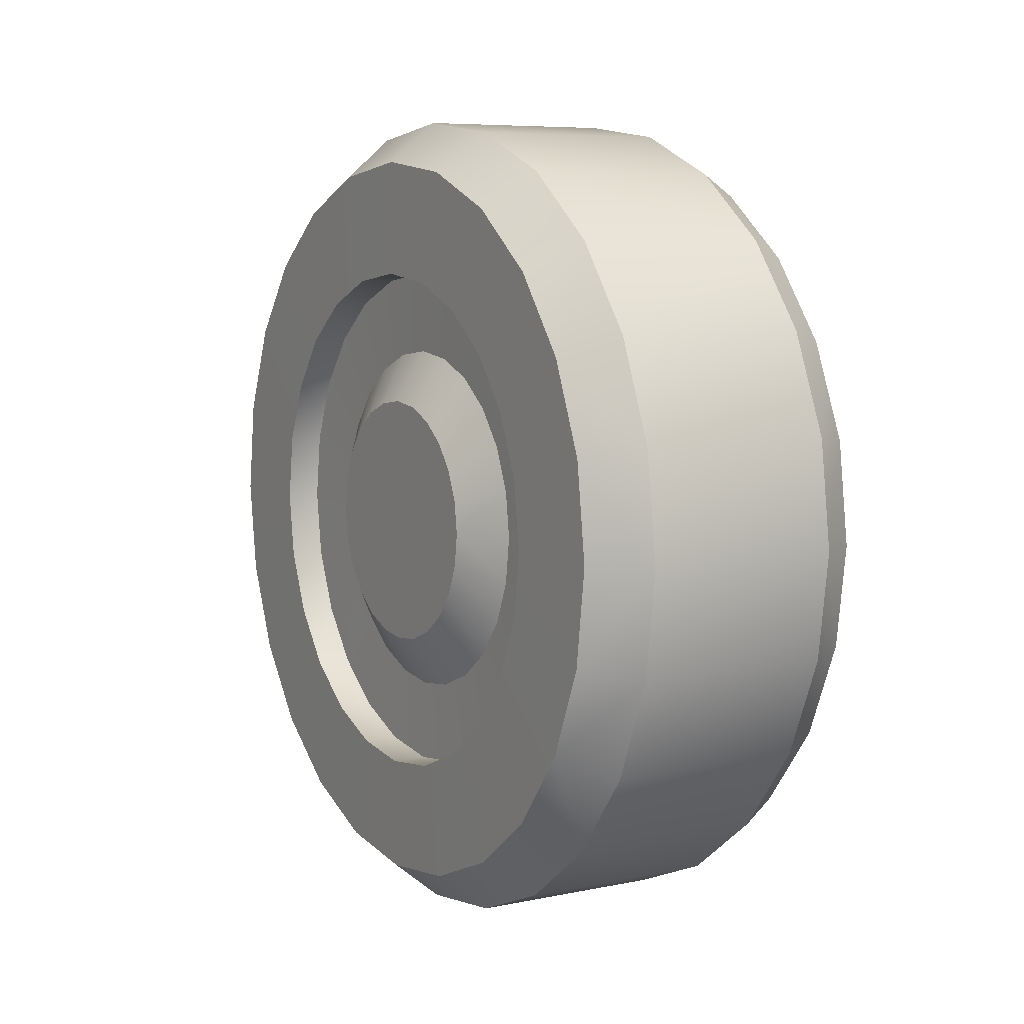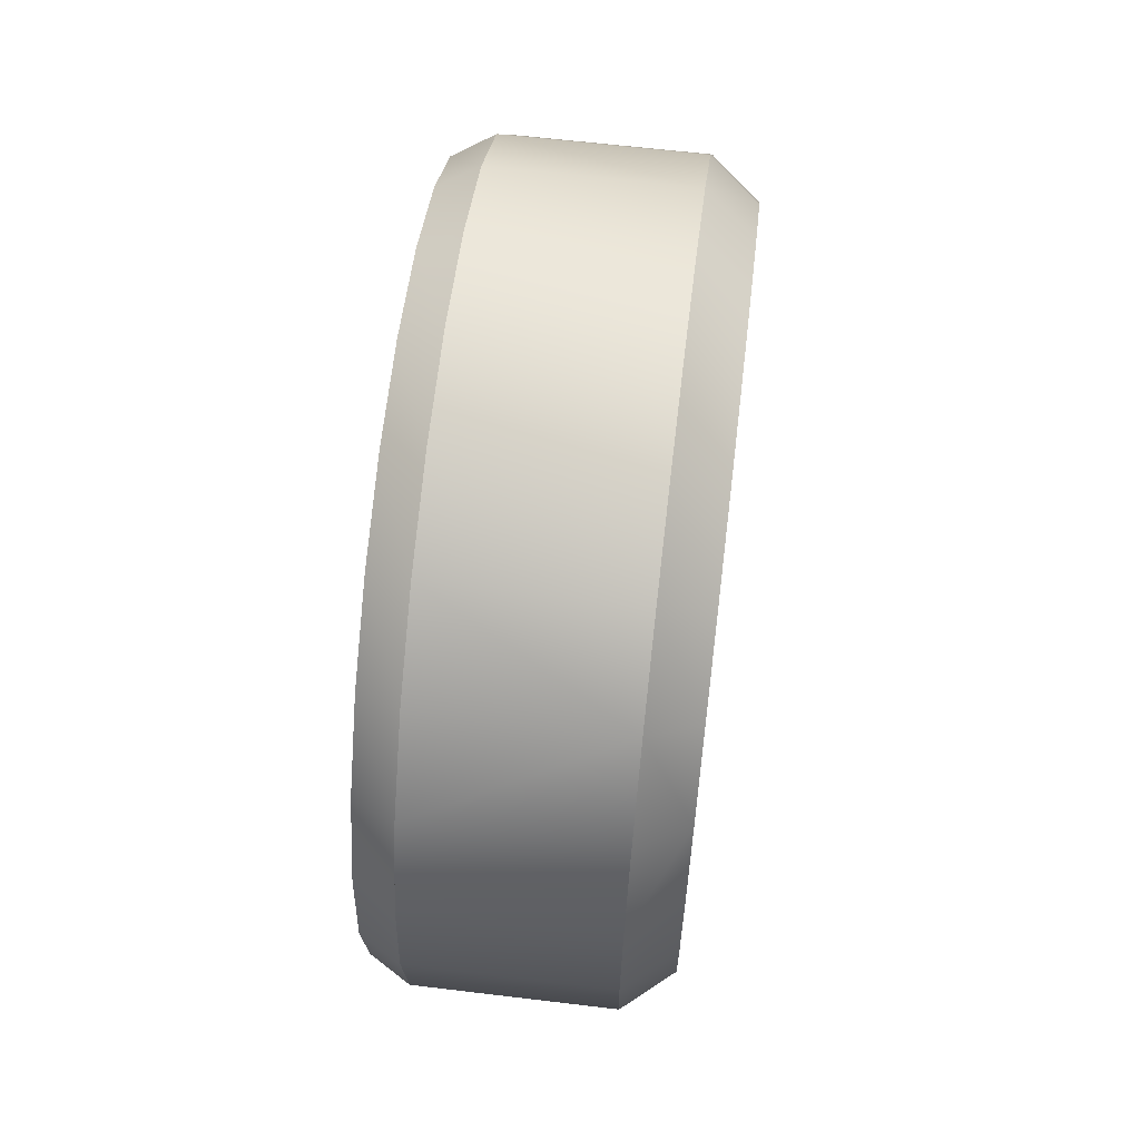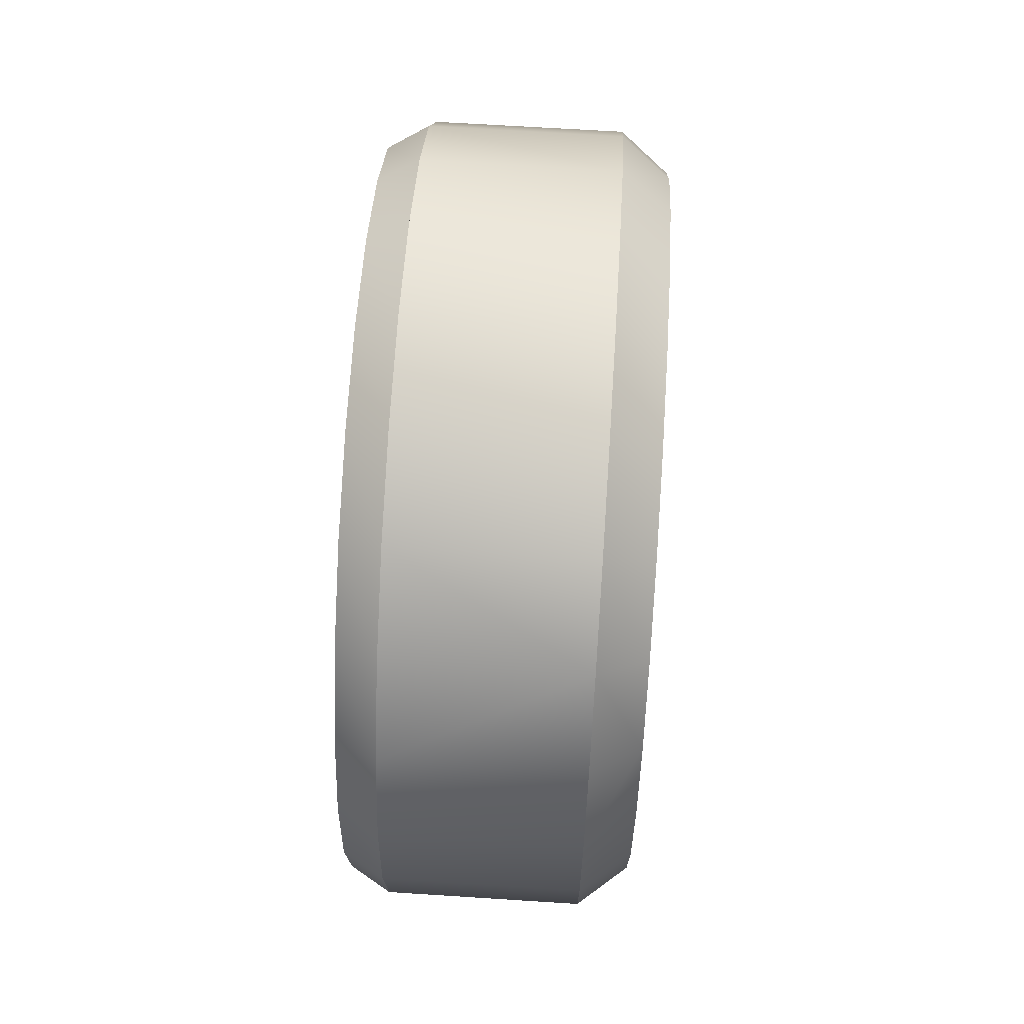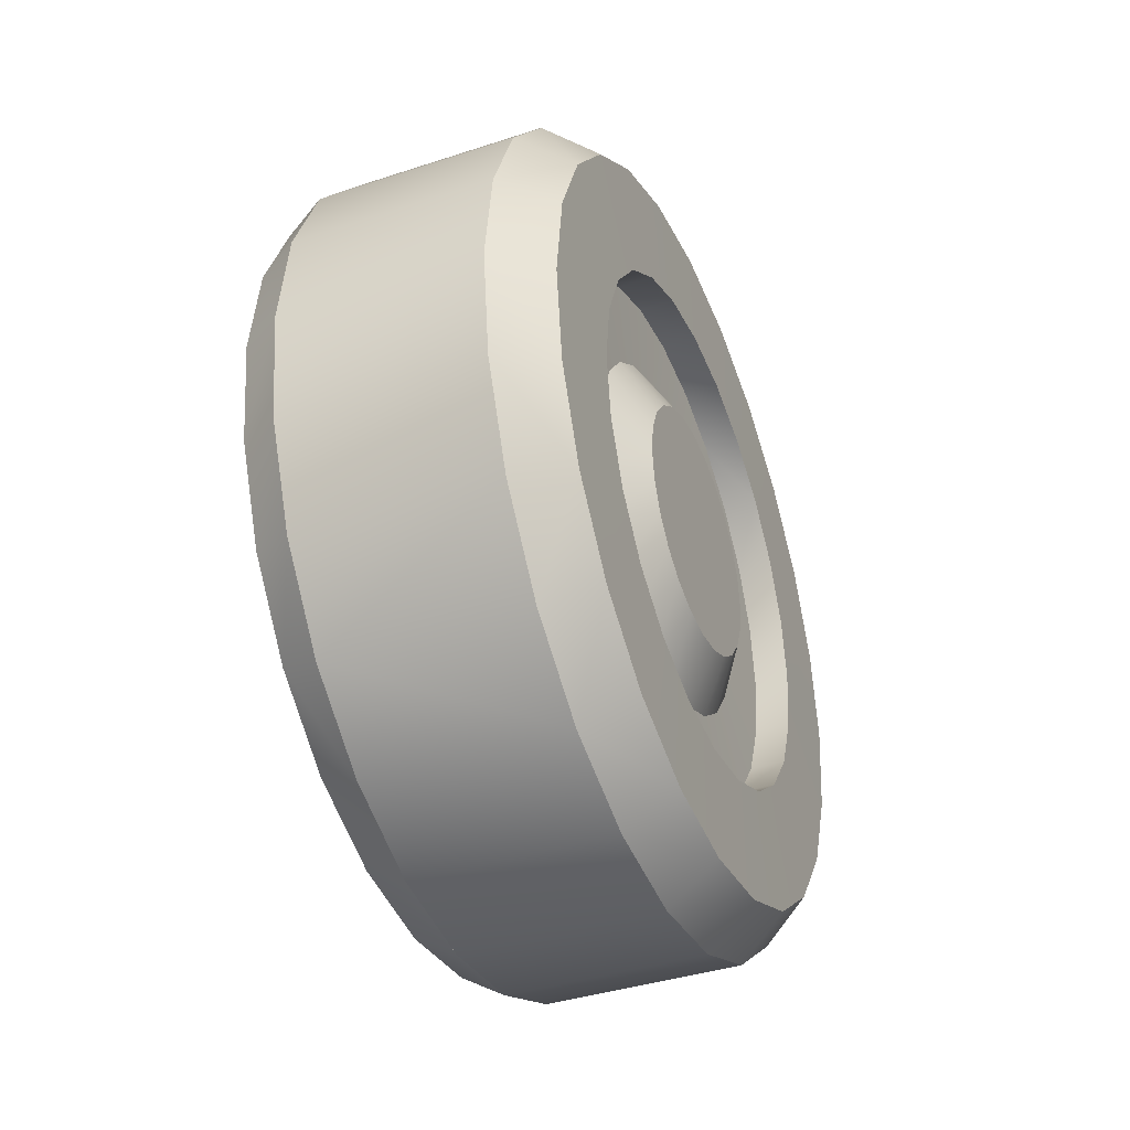
<metadata>
{"format":"obj","ext":"obj","renderer":"f3d","projection":"perspective","resolution":1024,"background":"white","views":[{"elev":7.2,"azim":-30.6,"up":"+Y"},{"elev":62.9,"azim":-173.1,"up":"+Y"},{"elev":65.2,"azim":-176.3,"up":"+Y"},{"elev":-39.2,"azim":-157.8,"up":"+Y"}]}
</metadata>
<code>
v 0.322 0.2178 -0.2178
v 0.322 0.2668 -0.154
v 0.2851 0.1962 -0.1962
v 0.2851 0.2403 -0.1388
v 0.322 0.2975 0.07972
v 0.322 0.2668 0.154
v 0.2851 0.2681 0.07183
v 0.2851 0.2403 0.1388
v 0.4699 0.2668 0.154
v 0.4699 0.2178 0.2178
v 0.322 0.2178 0.2178
v 0.4699 -0.2975 0.07972
v 0.4699 -0.308 0
v 0.322 -0.2975 0.07972
v 0.322 -0.308 0
v 0.322 0.308 0
v 0.2851 0.2775 -1.444e-15
v 0.322 3.158e-16 -0.308
v 0.4699 3.158e-16 -0.308
v 0.322 0.07972 -0.2975
v 0.4699 0.07972 -0.2975
v 0.2851 4.512e-17 0.2775
v 0.2851 0.07183 0.2681
v 0.322 2.256e-16 0.308
v 0.322 0.07972 0.2975
v 0.2851 -0.2681 0.07183
v 0.2851 -0.2775 -1.444e-15
v 0.2851 0.1962 0.1962
v 0.4699 -0.2178 0.2178
v 0.4699 -0.2668 0.154
v 0.322 -0.2178 0.2178
v 0.322 -0.2668 0.154
v 0.4699 0.2178 -0.2178
v 0.4699 0.2668 -0.154
v 0.2851 -0.1962 0.1962
v 0.2851 -0.1388 0.2403
v 0.322 -0.154 0.2668
v 0.4699 -0.2975 -0.07972
v 0.4699 -0.2668 -0.154
v 0.322 -0.2975 -0.07972
v 0.322 -0.2668 -0.154
v 0.322 0.154 -0.2668
v 0.4699 0.154 -0.2668
v 0.322 -0.2178 -0.2178
v 0.4699 -0.2178 -0.2178
v 0.322 -0.154 -0.2668
v 0.4699 -0.154 -0.2668
v 0.2851 0.07183 -0.2681
v 0.2851 0.1388 -0.2403
v 0.2851 -0.2681 -0.07183
v 0.5007 4.512e-17 -0.2897
v 0.5007 -0.07498 -0.2798
v 0.5007 0.07498 -0.2798
v 0.5007 0.1448 -0.2509
v 0.5007 -0.1448 -0.2509
v 0.5007 0.2048 -0.2048
v 0.5007 -0.2048 -0.2048
v 0.5007 2.256e-16 -0.1966
v 0.5007 0.05089 -0.1899
v 0.5007 0.2509 -0.1448
v 0.5007 0.09832 -0.1703
v 0.5007 0.139 -0.139
v 0.5007 0.2798 -0.07498
v 0.5007 0.1703 -0.09832
v 0.5007 0.1899 -0.05089
v 0.5007 0.2897 0
v 0.5007 0.1966 0
v 0.5007 0.2798 0.07498
v 0.5007 0.1899 0.05089
v 0.5007 0.1703 0.09832
v 0.5007 0.2509 0.1448
v 0.5007 0.139 0.139
v 0.5007 0.09832 0.1703
v 0.5007 0.2048 0.2048
v 0.5007 0.05089 0.1899
v 0.5007 4.963e-16 0.1966
v 0.5007 -0.2048 0.2048
v 0.5007 -0.1448 0.2509
v 0.5007 0.1448 0.2509
v 0.5007 0.07498 0.2798
v 0.5007 -0.07498 0.2798
v 0.5007 -9.024e-17 0.2897
v 0.5007 -0.05089 0.1899
v 0.5007 -0.09832 0.1703
v 0.5007 -0.2509 0.1448
v 0.5007 -0.139 0.139
v 0.5007 -0.1703 0.09832
v 0.5007 -0.2798 0.07498
v 0.5007 -0.1899 0.05089
v 0.5007 -0.2897 0
v 0.5007 -0.1966 0
v 0.5007 -0.1899 -0.05089
v 0.5007 -0.2798 -0.07498
v 0.5007 -0.1703 -0.09832
v 0.5007 -0.139 -0.139
v 0.5007 -0.2509 -0.1448
v 0.5007 -0.09832 -0.1703
v 0.5007 -0.05089 -0.1899
v 0.4699 0.154 0.2668
v 0.322 0.154 0.2668
v 0.4822 0.1899 0.05089
v 0.4822 0.1966 0
v 0.2851 -0.1388 -0.2403
v 0.2851 -0.1962 -0.1962
v 0.4822 -0.139 -0.139
v 0.4822 -0.09832 -0.1703
v 0.4822 -0.1703 -0.09832
v 0.4699 -0.07972 0.2975
v 0.4699 2.256e-16 0.308
v 0.2851 3.158e-16 -0.2775
v 0.4699 0.2975 0.07972
v 0.322 -0.07972 -0.2975
v 0.2851 -0.07183 -0.2681
v 0.322 -0.07972 0.2975
v 0.2851 -0.07183 0.2681
v 0.4822 -0.139 0.139
v 0.4822 -0.09832 0.1703
v 0.4699 0.2975 -0.07972
v 0.4822 2.256e-16 -0.1966
v 0.4822 0.05089 -0.1899
v 0.4822 0.1899 -0.05089
v 0.2851 -0.2403 -0.1388
v 0.4822 -0.05089 0.1899
v 0.4822 0.09832 -0.1703
v 0.4822 0.1703 0.09832
v 0.4699 0.07972 0.2975
v 0.4822 0.139 -0.139
v 0.4822 -0.05089 -0.1899
v 0.4699 0.308 0
v 0.322 0.2975 -0.07972
v 0.4699 -0.07972 -0.2975
v 0.4699 -0.154 0.2668
v 0.4822 0.09832 0.1703
v 0.4822 0.139 0.139
v 0.4822 4.963e-16 0.1966
v 0.4822 0.05089 0.1899
v 0.4822 0.1703 -0.09832
v 0.4822 -0.1703 0.09832
v 0.4822 -0.1966 0
v 0.4822 -0.1899 0.05089
v 0.4822 2.256e-16 -0.1688
v 0.4822 -0.04368 -0.163
v 0.4822 0.04368 -0.163
v 0.4822 0.08438 -0.1461
v 0.4822 -0.08438 -0.1461
v 0.4822 0.1193 -0.1193
v 0.4822 -0.1193 -0.1193
v 0.4822 0.1461 -0.08438
v 0.4822 -0.1461 -0.08438
v 0.4822 0.163 -0.04368
v 0.4822 -0.163 -0.04368
v 0.4822 0.1688 0
v 0.4822 -0.1688 0
v 0.4822 0.163 0.04368
v 0.4822 -0.163 0.04368
v 0.4822 0.1461 0.08438
v 0.4822 -0.1461 0.08438
v 0.4822 0.1193 0.1193
v 0.4822 -0.1193 0.1193
v 0.4822 0.08438 0.1461
v 0.4822 -0.08438 0.1461
v 0.4822 0.04368 0.163
v 0.4822 -0.04368 0.163
v 0.4822 3.158e-16 0.1688
v 0.2851 0.1388 0.2403
v 0.2851 -0.2403 0.1388
v 0.2851 0.2681 -0.07183
v 0.4822 -0.1899 -0.05089
v 0.2844 -0.09621 0.1666
v 0.3103 -0.09621 0.1666
v 0.2844 -0.0498 0.1859
v 0.3103 -0.0498 0.1859
v 0.3103 0.09621 -0.1666
v 0.2844 0.09621 -0.1666
v 0.3103 0.1361 -0.1361
v 0.2844 0.1361 -0.1361
v 0.3103 6.768e-16 -0.1924
v 0.2844 6.768e-16 -0.1924
v 0.3103 0.0498 -0.1859
v 0.2844 0.0498 -0.1859
v 0.3103 0.1666 0.09621
v 0.3103 0.1859 0.0498
v 0.2844 0.1666 0.09621
v 0.2844 0.1859 0.0498
v 0.2892 2.256e-16 -0.09367
v 0.2892 0.02424 -0.09048
v 0.2892 -0.02424 -0.09048
v 0.2892 -0.04684 -0.08112
v 0.2892 0.04684 -0.08112
v 0.2892 -0.06624 -0.06624
v 0.2892 0.06624 -0.06624
v 0.2892 -0.08112 -0.04684
v 0.2892 0.08112 -0.04684
v 0.2892 -0.09048 -0.02424
v 0.2892 0.09048 -0.02424
v 0.2892 -0.09367 -5.775e-15
v 0.2892 0.09367 -5.775e-15
v 0.2892 -0.09048 0.02424
v 0.2892 0.09048 0.02424
v 0.2892 -0.08112 0.04684
v 0.2892 0.08112 0.04684
v 0.2892 -0.06624 0.06624
v 0.2892 0.06624 0.06624
v 0.2892 -0.04684 0.08112
v 0.2892 0.04684 0.08112
v 0.2892 -0.02424 0.09048
v 0.2892 0.02424 0.09048
v 0.2892 6.317e-16 0.09367
v 0.2844 0.0498 0.1859
v 0.3103 0.0498 0.1859
v 0.2844 0.09621 0.1666
v 0.3103 0.09621 0.1666
v 0.312 -0.03415 -0.1274
v 0.312 -0.06597 -0.1143
v 0.3103 -0.1361 -0.1361
v 0.2844 -0.1361 -0.1361
v 0.3103 -0.09621 -0.1666
v 0.2844 -0.09621 -0.1666
v 0.2844 -0.1361 0.1361
v 0.3103 -0.1361 0.1361
v 0.3103 -0.1666 -0.09621
v 0.3103 -0.1859 -0.0498
v 0.2844 -0.1666 -0.09621
v 0.2844 -0.1859 -0.0498
v 0.312 0.03415 0.1274
v 0.312 9.926e-16 0.1319
v 0.312 -0.03415 0.1274
v 0.3103 -0.0498 -0.1859
v 0.2844 -0.0498 -0.1859
v 0.312 -0.09329 -0.09329
v 0.312 -0.1143 -0.06597
v 0.312 -0.1143 0.06597
v 0.312 -0.09329 0.09329
v 0.312 0.09329 -0.09329
v 0.312 0.1143 -0.06597
v 0.312 0.1274 -0.03415
v 0.312 0.1274 0.03415
v 0.312 0.1143 0.06597
v 0.2844 3.61e-16 0.1924
v 0.3103 3.61e-16 0.1924
v 0.3103 0.1924 -8.663e-15
v 0.3103 0.1859 -0.0498
v 0.2844 0.1924 -8.663e-15
v 0.2844 0.1859 -0.0498
v 0.3103 0.1666 -0.09621
v 0.2844 0.1666 -0.09621
v 0.312 0.09329 0.09329
v 0.312 0.06597 0.1143
v 0.312 6.317e-16 -0.1319
v 0.312 -0.1319 -5.775e-15
v 0.312 -0.1274 0.03415
v 0.3103 -0.1924 -8.663e-15
v 0.2844 -0.1924 -8.663e-15
v 0.3103 -0.1666 0.09621
v 0.2844 -0.1666 0.09621
v 0.312 0.06597 -0.1143
v 0.312 0.03415 -0.1274
v 0.312 0.1319 -5.775e-15
v 0.2844 0.1361 0.1361
v 0.3103 0.1361 0.1361
v 0.3103 -0.1859 0.0498
v 0.2844 -0.1859 0.0498
v 0.312 -0.06597 0.1143
v 0.312 -0.1274 -0.03415
f 3 2 1
f 2 3 4
f 7 6 5
f 6 7 8
f 6 10 9
f 10 6 11
f 14 13 12
f 13 14 15
f 17 5 16
f 5 17 7
f 20 19 18
f 19 20 21
f 24 23 22
f 23 24 25
f 26 15 14
f 15 26 27
f 28 6 8
f 6 28 11
f 31 30 29
f 30 31 32
f 1 34 33
f 34 1 2
f 32 12 30
f 12 32 14
f 31 36 35
f 36 31 37
f 40 39 38
f 39 40 41
f 42 21 20
f 21 42 43
f 46 45 44
f 45 46 47
f 49 20 48
f 20 49 42
f 27 40 15
f 40 27 50
f 53 52 51
f 52 53 54
f 52 54 55
f 55 54 56
f 55 56 57
f 57 56 58
f 58 56 59
f 59 56 60
f 59 60 61
f 61 60 62
f 62 60 63
f 62 63 64
f 64 63 65
f 65 63 66
f 65 66 67
f 67 66 68
f 67 68 69
f 69 68 70
f 70 68 71
f 70 71 72
f 72 71 73
f 73 71 74
f 73 74 75
f 75 74 76
f 76 74 77
f 77 74 78
f 78 74 79
f 78 79 80
f 78 80 81
f 81 80 82
f 77 83 76
f 77 84 83
f 85 84 77
f 85 86 84
f 85 87 86
f 88 87 85
f 88 89 87
f 90 89 88
f 90 91 89
f 90 92 91
f 93 92 90
f 93 94 92
f 93 95 94
f 96 95 93
f 96 97 95
f 96 98 97
f 57 98 96
f 98 57 58
f 19 53 51
f 53 19 21
f 38 96 93
f 96 38 39
f 10 100 99
f 100 10 11
f 101 67 69
f 67 101 102
f 88 13 90
f 13 88 12
f 44 103 46
f 103 44 104
f 97 105 95
f 105 97 106
f 105 94 95
f 94 105 107
f 81 109 108
f 109 81 82
f 30 88 85
f 88 30 12
f 48 18 110
f 18 48 20
f 111 71 68
f 71 111 9
f 113 18 112
f 18 113 110
f 24 115 114
f 115 24 22
f 117 86 116
f 86 117 84
f 34 63 60
f 63 34 118
f 59 119 58
f 119 59 120
f 102 65 67
f 65 102 121
f 1 43 42
f 43 1 33
f 50 41 40
f 41 50 122
f 123 84 117
f 84 123 83
f 43 56 54
f 56 43 33
f 61 120 59
f 120 61 124
f 125 69 70
f 69 125 101
f 126 24 109
f 24 126 25
f 62 124 61
f 124 62 127
f 79 126 80
f 126 79 99
f 58 128 98
f 128 58 119
f 99 25 126
f 25 99 100
f 130 129 118
f 129 130 16
f 112 47 46
f 47 112 131
f 108 37 132
f 37 108 114
f 15 38 13
f 38 15 40
f 134 73 133
f 73 134 72
f 136 76 135
f 76 136 75
f 121 64 65
f 64 121 137
f 109 114 108
f 114 109 24
f 2 118 34
f 118 2 130
f 138 86 87
f 86 138 116
f 139 89 91
f 89 139 140
f 143 142 141
f 142 143 144
f 142 144 145
f 145 144 146
f 145 146 147
f 147 146 148
f 147 148 149
f 149 148 150
f 149 150 151
f 151 150 152
f 151 152 153
f 153 152 154
f 153 154 155
f 155 154 156
f 155 156 157
f 157 156 158
f 157 158 159
f 159 158 160
f 159 160 161
f 161 160 162
f 161 162 163
f 163 162 164
f 25 165 23
f 165 25 100
f 166 14 32
f 14 166 26
f 74 99 79
f 99 74 10
f 129 68 66
f 68 129 111
f 118 66 63
f 66 118 129
f 49 1 42
f 1 49 3
f 9 74 71
f 74 9 10
f 4 130 2
f 130 4 167
f 21 54 53
f 54 21 43
f 140 87 89
f 87 140 138
f 133 75 136
f 75 133 73
f 13 93 90
f 93 13 38
f 131 55 47
f 55 131 52
f 132 31 29
f 31 132 37
f 114 36 37
f 36 114 115
f 167 16 130
f 16 167 17
f 33 60 56
f 60 33 34
f 32 35 166
f 35 32 31
f 134 70 72
f 70 134 125
f 92 139 91
f 139 92 168
f 5 9 111
f 9 5 6
f 19 52 131
f 52 19 51
f 165 11 28
f 11 165 100
f 41 104 44
f 104 41 122
f 103 112 46
f 112 103 113
f 47 57 45
f 57 47 55
f 18 131 112
f 131 18 19
f 78 108 132
f 108 78 81
f 98 106 97
f 106 98 128
f 107 92 94
f 92 107 168
f 41 45 39
f 45 41 44
f 29 85 77
f 85 29 30
f 80 109 82
f 109 80 126
f 16 111 129
f 111 16 5
f 137 62 64
f 62 137 127
f 39 57 96
f 57 39 45
f 77 132 29
f 132 77 78
f 135 83 123
f 83 135 76
f 171 170 169
f 170 171 172
f 175 174 173
f 174 175 176
f 179 178 177
f 178 179 180
f 183 182 181
f 182 183 184
f 187 186 185
f 186 187 188
f 186 188 189
f 189 188 190
f 189 190 191
f 191 190 192
f 191 192 193
f 193 192 194
f 193 194 195
f 195 194 196
f 195 196 197
f 197 196 198
f 197 198 199
f 199 198 200
f 199 200 201
f 201 200 202
f 201 202 203
f 203 202 204
f 203 204 205
f 205 204 206
f 205 206 207
f 207 206 208
f 211 210 209
f 210 211 212
f 214 187 213
f 187 214 188
f 217 216 215
f 216 217 218
f 169 220 219
f 220 169 170
f 223 222 221
f 222 223 224
f 208 225 207
f 225 208 226
f 227 208 206
f 208 227 226
f 177 229 228
f 229 177 178
f 231 190 230
f 190 231 192
f 232 202 200
f 202 232 233
f 191 235 234
f 235 191 193
f 173 180 179
f 180 173 174
f 193 236 235
f 236 193 195
f 201 237 199
f 237 201 238
f 239 172 171
f 172 239 240
f 243 242 241
f 242 243 244
f 246 175 245
f 175 246 176
f 230 188 214
f 188 230 190
f 203 238 201
f 238 203 247
f 207 248 205
f 248 207 225
f 209 240 239
f 240 209 210
f 205 247 203
f 247 205 248
f 213 185 249
f 185 213 187
f 251 196 250
f 196 251 198
f 224 252 222
f 252 224 253
f 255 220 254
f 220 255 219
f 216 221 215
f 221 216 223
f 189 234 256
f 234 189 191
f 186 256 257
f 256 186 189
f 195 258 236
f 258 195 197
f 184 241 182
f 241 184 243
f 244 245 242
f 245 244 246
f 228 218 217
f 218 228 229
f 259 212 211
f 212 259 260
f 185 257 249
f 257 185 186
f 253 261 252
f 261 253 262
f 262 254 261
f 254 262 255
f 233 204 202
f 204 233 263
f 259 181 260
f 181 259 183
f 250 194 264
f 194 250 196
f 264 192 231
f 192 264 194
f 199 258 197
f 258 199 237
f 251 200 198
f 200 251 232
f 263 206 204
f 206 263 227
f 247 181 238
f 181 247 260
f 238 182 237
f 182 238 181
f 258 182 241
f 182 258 237
f 236 241 242
f 241 236 258
f 235 242 245
f 242 235 236
f 234 245 175
f 245 234 235
f 256 175 173
f 175 256 234
f 257 173 179
f 173 257 256
f 249 179 177
f 179 249 257
f 228 249 177
f 249 228 213
f 217 213 228
f 213 217 214
f 215 214 217
f 214 215 230
f 221 230 215
f 230 221 231
f 222 231 221
f 231 222 264
f 252 264 222
f 264 252 250
f 261 250 252
f 250 261 251
f 261 232 251
f 232 261 254
f 254 233 232
f 233 254 220
f 220 263 233
f 263 220 170
f 170 227 263
f 227 170 172
f 172 226 227
f 226 172 240
f 226 210 225
f 210 226 240
f 225 212 248
f 212 225 210
f 248 260 247
f 260 248 212
f 21 131 19
f 131 21 43
f 131 43 47
f 47 43 33
f 47 33 45
f 45 33 34
f 45 34 39
f 39 34 118
f 39 118 38
f 38 118 129
f 38 129 13
f 13 129 111
f 13 111 12
f 12 111 9
f 12 9 30
f 30 9 10
f 30 10 29
f 29 10 99
f 29 99 132
f 132 99 126
f 132 126 108
f 108 126 109
f 120 128 119
f 128 120 124
f 128 124 106
f 106 124 141
f 141 124 143
f 143 124 127
f 143 127 144
f 144 127 146
f 146 127 137
f 146 137 148
f 148 137 121
f 148 121 150
f 150 121 102
f 150 102 152
f 152 102 101
f 152 101 154
f 154 101 156
f 156 101 125
f 156 125 158
f 158 125 134
f 158 134 160
f 160 134 133
f 160 133 162
f 162 133 164
f 164 133 117
f 117 133 123
f 123 133 136
f 123 136 135
f 106 142 105
f 142 106 141
f 105 142 145
f 105 147 107
f 105 145 147
f 107 147 149
f 107 149 168
f 168 149 151
f 168 151 139
f 139 151 153
f 139 153 155
f 139 155 140
f 140 155 157
f 140 157 138
f 138 157 159
f 138 159 116
f 116 159 161
f 116 161 117
f 117 161 163
f 117 163 164
f 176 4 3
f 4 176 246
f 244 17 167
f 17 244 243
f 180 49 48
f 49 180 174
f 246 167 4
f 167 246 244
f 174 3 49
f 3 174 176
f 122 216 104
f 216 122 223
f 104 218 103
f 218 104 216
f 113 178 110
f 178 113 229
f 50 223 122
f 223 50 224
f 103 229 113
f 229 103 218
f 178 48 110
f 48 178 180
f 27 224 50
f 224 27 253
f 27 262 253
f 262 27 26
f 36 171 169
f 171 36 115
f 239 23 209
f 23 239 22
f 115 239 171
f 239 115 22
f 26 255 262
f 255 26 166
f 166 219 255
f 219 166 35
f 35 169 219
f 169 35 36
f 183 7 184
f 7 183 8
f 209 165 211
f 165 209 23
f 184 17 243
f 17 184 7
f 211 28 259
f 28 211 165
f 259 8 183
f 8 259 28

</code>
